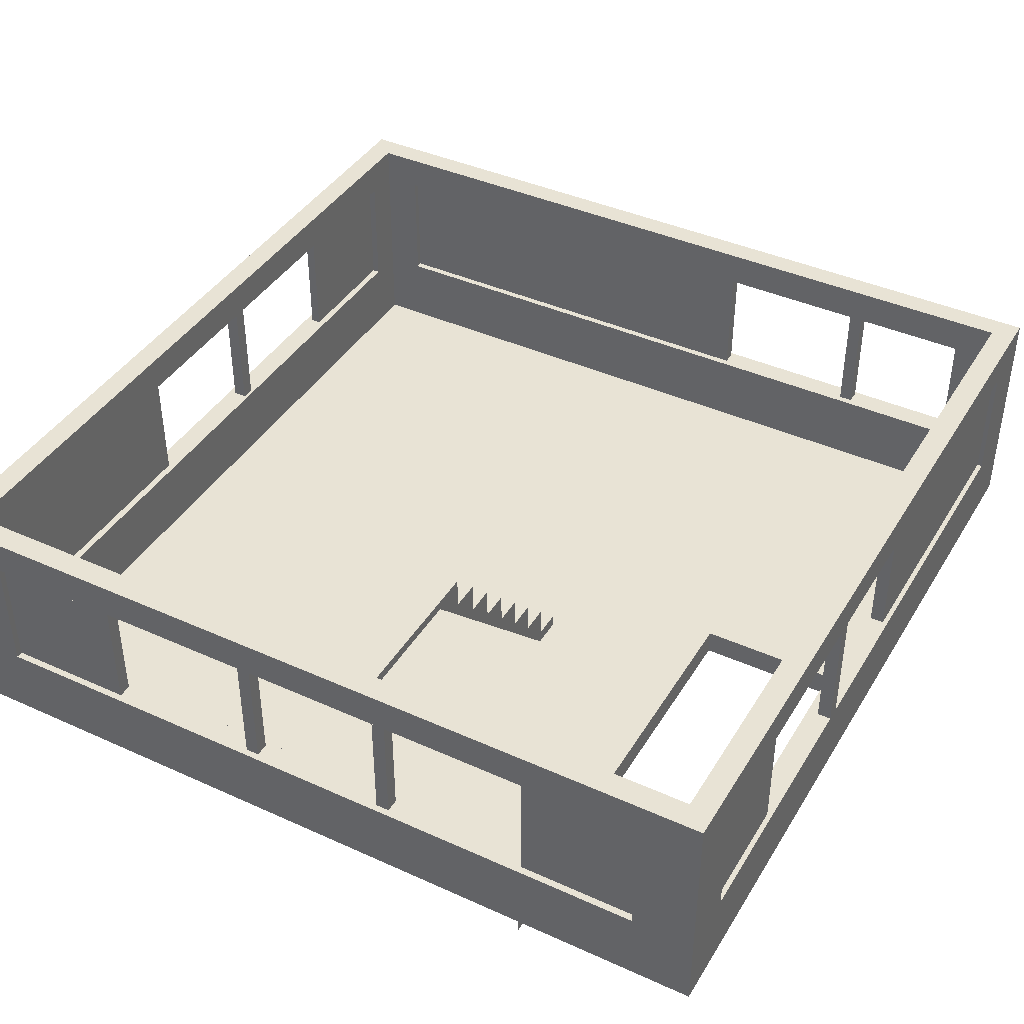
<metadata>
{"format":"obj","ext":"obj","renderer":"f3d","projection":"perspective","resolution":1024,"background":"white","views":[{"elev":41.0,"azim":28.8,"up":"+Y"}]}
</metadata>
<code>
g office_medium_03
v 1.211 1.944 6.496
v 1.211 2.101 6.496
v 1.211 2.101 4.479
v 1.211 1.944 4.479
v 1.211 -1.856 0.779
v 1.211 -1.856 0.994
v 1.211 1.992 4.593
v 1.211 2.101 6.496
v -1.394 2.101 6.496
v -1.394 2.101 4.479
v 1.211 2.101 4.479
v -1.394 2.101 6.496
v -1.394 1.944 6.496
v -1.394 1.944 4.479
v -1.394 2.101 4.479
v -1.394 1.992 4.593
v -1.394 -1.856 0.779
v -1.394 -1.856 0.994
v -1.394 1.944 6.496
v 1.211 1.944 6.496
v 1.211 1.944 4.479
v -1.394 1.944 4.479
v 1.211 1.944 4.479
v 1.211 2.101 4.479
v -1.394 2.101 4.479
v -1.394 1.944 4.479
v -1.394 1.944 6.496
v -1.394 2.101 6.496
v 1.211 2.101 6.496
v 1.211 1.944 6.496
v -1.394 2.101 4.479
v -1.394 -1.856 0.779
v 1.211 -1.856 0.779
v 1.211 2.101 4.479
v 1.211 1.992 4.593
v 1.211 -1.856 0.994
v -1.394 -1.856 0.994
v -1.394 1.992 4.593
v -1.394 1.992 4.593
v -1.394 2.101 4.479
v 1.211 2.101 4.479
v 1.211 1.992 4.593
v 1.211 2.104 6.496
v 1.124 2.104 6.428
v 1.124 2.104 4.098
v 1.211 2.104 4.098
v -1.394 2.104 6.496
v -1.307 2.104 6.428
v -1.394 2.104 4.098
v -1.307 2.104 4.098
v 1.211 2.101 4.479
v 1.211 2.101 4.002
v 1.211 1.59 4.002
v -1.394 2.101 4.002
v 1.211 2.101 4.002
v 1.211 2.101 4.479
v -1.394 2.101 4.479
v -1.394 1.59 4.002
v -1.394 2.101 4.002
v -1.394 2.101 4.479
v -1.394 2.101 4.002
v -1.394 1.59 4.002
v 1.211 1.59 4.002
v 1.211 2.101 4.002
v 1.211 0.05946 2.57
v 1.211 0.05946 2.093
v 1.211 -0.4508 2.093
v -1.394 0.05946 2.093
v 1.211 0.05946 2.093
v 1.211 0.05946 2.57
v -1.394 0.05946 2.57
v -1.394 -0.4508 2.093
v -1.394 0.05946 2.093
v -1.394 0.05946 2.57
v -1.394 0.05946 2.093
v -1.394 -0.4508 2.093
v 1.211 -0.4508 2.093
v 1.211 0.05946 2.093
v 1.211 0.5697 3.048
v 1.211 0.5697 2.57
v 1.211 0.05946 2.57
v -1.394 0.5697 2.57
v 1.211 0.5697 2.57
v 1.211 0.5697 3.048
v -1.394 0.5697 3.048
v -1.394 0.05946 2.57
v -1.394 0.5697 2.57
v -1.394 0.5697 3.048
v -1.394 0.5697 2.57
v -1.394 0.05946 2.57
v 1.211 0.05946 2.57
v 1.211 0.5697 2.57
v 1.211 1.08 3.525
v 1.211 1.08 3.048
v 1.211 0.5697 3.048
v -1.394 1.08 3.048
v 1.211 1.08 3.048
v 1.211 1.08 3.525
v -1.394 1.08 3.525
v -1.394 0.5697 3.048
v -1.394 1.08 3.048
v -1.394 1.08 3.525
v -1.394 1.08 3.048
v -1.394 0.5697 3.048
v 1.211 0.5697 3.048
v 1.211 1.08 3.048
v 1.211 1.59 4.002
v 1.211 1.59 3.525
v 1.211 1.08 3.525
v -1.394 1.59 3.525
v 1.211 1.59 3.525
v 1.211 1.59 4.002
v -1.394 1.59 4.002
v -1.394 1.08 3.525
v -1.394 1.59 3.525
v -1.394 1.59 4.002
v -1.394 1.59 3.525
v -1.394 1.08 3.525
v 1.211 1.08 3.525
v 1.211 1.59 3.525
v 1.211 -1.471 1.139
v 1.211 -1.471 0.6617
v 1.211 -1.856 0.6617
v 1.211 -1.856 0.779
v -1.394 -1.471 0.6617
v 1.211 -1.471 0.6617
v 1.211 -1.471 1.139
v -1.394 -1.471 1.139
v -1.394 -1.471 0.6617
v -1.394 -1.856 0.6617
v 1.211 -1.856 0.6617
v 1.211 -1.471 0.6617
v 1.211 -0.9611 1.616
v 1.211 -0.9611 1.139
v 1.211 -1.471 1.139
v -1.394 -0.9611 1.139
v 1.211 -0.9611 1.139
v 1.211 -0.9611 1.616
v -1.394 -0.9611 1.616
v -1.394 -1.471 1.139
v -1.394 -0.9611 1.139
v -1.394 -0.9611 1.616
v -1.394 -0.9611 1.139
v -1.394 -1.471 1.139
v 1.211 -1.471 1.139
v 1.211 -0.9611 1.139
v 1.211 -0.4508 2.093
v 1.211 -0.4508 1.616
v 1.211 -0.9611 1.616
v -1.394 -0.4508 1.616
v 1.211 -0.4508 1.616
v 1.211 -0.4508 2.093
v -1.394 -0.4508 2.093
v -1.394 -0.9611 1.616
v -1.394 -0.4508 1.616
v -1.394 -0.4508 2.093
v -1.394 -0.4508 1.616
v -1.394 -0.9611 1.616
v 1.211 -0.9611 1.616
v 1.211 -0.4508 1.616
v -1.394 -1.856 0.6617
v -1.394 -1.471 0.6617
v -1.394 -1.471 1.139
v -1.394 -1.856 0.779
v 6.434 -1.716 6.849
v 6.434 -1.716 5.838
v 6.434 -0.4729 5.838
v 6.434 -0.4729 6.849
v 6.434 -0.4729 -5.838
v 6.434 -1.716 -5.838
v 6.434 -0.4729 -6.849
v 6.434 -1.716 -6.849
v 5.854 -1.677 -6.849
v 6.83 -1.677 -6.849
v 6.83 -0.4729 -6.849
v 5.854 -0.4729 -6.849
v -5.816 -0.4729 -6.849
v -5.816 -1.677 -6.849
v -6.83 -0.4729 -6.849
v -6.83 -1.677 -6.849
v -6.83 -1.677 -6.849
v -6.83 -0.4729 -6.849
v -6.83 -0.4729 -5.838
v -6.83 -1.677 -5.838
v -6.83 -0.4729 5.838
v -6.83 -1.677 5.838
v -6.83 -0.4729 6.849
v -6.83 -1.677 6.849
v -6.83 -1.677 6.849
v -6.83 -0.4729 6.849
v -5.816 -0.4729 6.849
v -5.816 -1.677 6.849
v 5.854 -1.677 6.849
v 5.854 -0.4729 6.849
v 6.83 -0.4729 6.849
v 6.83 -1.677 6.849
v 6.83 -1.677 6.849
v 6.83 -0.4729 6.849
v 6.83 -0.4729 5.838
v 6.83 -1.677 5.838
v 6.83 -0.4729 -5.838
v 6.83 -1.677 -5.838
v 6.83 -0.4729 -6.849
v 6.83 -1.677 -6.849
v -6.451 -0.4729 6.453
v -5.819 -0.4729 6.453
v -5.819 1.522 6.453
v -6.451 1.522 6.453
v 5.813 1.522 6.453
v 5.813 -0.4729 6.453
v 6.434 -0.4729 6.453
v 6.434 1.522 6.453
v -6.451 1.522 6.453
v -5.819 1.522 6.453
v -5.819 2.104 6.453
v -6.451 2.104 6.453
v 5.813 1.522 6.453
v 5.813 2.104 6.453
v 6.434 2.104 6.453
v 6.434 1.522 6.453
v 3.863 1.522 6.517
v 3.863 -0.4729 6.517
v 5.858 -0.4729 6.517
v 5.858 1.522 6.517
v -5.888 1.522 6.517
v -5.888 -0.4729 6.517
v -3.729 -0.4729 6.517
v -3.729 1.522 6.517
v 3.863 1.522 6.738
v 5.858 1.522 6.738
v 5.858 -0.4729 6.738
v 3.863 -0.4729 6.738
v -5.888 1.522 6.738
v -3.729 1.522 6.738
v -3.729 -0.4729 6.738
v -5.888 -0.4729 6.738
v 3.863 1.522 6.738
v 3.863 -0.4729 6.738
v 3.863 -0.4729 6.517
v 3.863 1.522 6.517
v 5.858 -0.4729 6.738
v 5.858 1.522 6.738
v 5.858 1.522 6.517
v 5.858 -0.4729 6.517
v -5.888 1.522 6.738
v -5.888 -0.4729 6.738
v -5.888 -0.4729 6.517
v -5.888 1.522 6.517
v -3.729 -0.4729 6.738
v -3.729 1.522 6.738
v -3.729 1.522 6.517
v -3.729 -0.4729 6.517
v 6.528 1.522 -1.02
v 6.528 -0.4729 -1.02
v 6.528 -0.4729 -5.873
v 6.528 1.522 -5.873
v 6.528 1.522 5.873
v 6.528 -0.4729 5.873
v 6.528 -0.4729 3.939
v 6.528 1.522 3.939
v 6.749 1.522 -1.02
v 6.749 1.522 -5.873
v 6.749 -0.4729 -5.873
v 6.749 -0.4729 -1.02
v 6.749 1.522 5.873
v 6.749 1.522 3.939
v 6.749 -0.4729 3.939
v 6.749 -0.4729 5.873
v 6.749 1.522 -1.02
v 6.749 -0.4729 -1.02
v 6.528 -0.4729 -1.02
v 6.528 1.522 -1.02
v 6.749 -0.4729 -1.02
v 6.749 -0.4729 -5.873
v 6.528 -0.4729 -5.873
v 6.528 -0.4729 -1.02
v 6.749 -0.4729 -5.873
v 6.749 1.522 -5.873
v 6.528 1.522 -5.873
v 6.528 -0.4729 -5.873
v 6.749 1.522 -5.873
v 6.749 1.522 -1.02
v 6.528 1.522 -1.02
v 6.528 1.522 -5.873
v 6.749 1.522 5.873
v 6.749 -0.4729 5.873
v 6.528 -0.4729 5.873
v 6.528 1.522 5.873
v 6.749 -0.4729 5.873
v 6.749 -0.4729 3.939
v 6.528 -0.4729 3.939
v 6.528 -0.4729 5.873
v 6.749 -0.4729 3.939
v 6.749 1.522 3.939
v 6.528 1.522 3.939
v 6.528 -0.4729 3.939
v 6.749 1.522 3.939
v 6.749 1.522 5.873
v 6.528 1.522 5.873
v 6.528 1.522 3.939
v -5.819 -0.4729 -6.849
v -5.819 1.522 -6.849
v -6.83 1.522 -6.849
v -6.83 -0.4729 -6.849
v -6.83 -0.4729 -6.849
v -6.83 1.522 -6.849
v -6.83 1.522 -5.873
v -6.83 -0.4729 -5.873
v -6.83 -0.4729 6.849
v -6.83 1.522 6.849
v -5.819 1.522 6.849
v -5.819 -0.4729 6.849
v 6.83 1.522 -6.849
v 6.83 -0.4729 -6.849
v 6.83 -0.4729 -5.873
v 6.83 1.522 -5.873
v 6.83 -0.4729 5.873
v 6.83 -0.4729 6.849
v 6.83 1.522 6.849
v 6.83 1.522 5.873
v -6.83 1.522 5.873
v -6.83 1.522 6.849
v -6.83 -0.4729 6.849
v -6.83 -0.4729 5.873
v 6.83 -0.4729 -6.849
v 6.83 1.522 -6.849
v 5.819 1.522 -6.849
v 5.819 -0.4729 -6.849
v 5.819 1.522 6.849
v 6.83 1.522 6.849
v 6.83 -0.4729 6.849
v 5.819 -0.4729 6.849
v 6.83 -0.4729 -5.873
v 6.434 -0.4729 -5.873
v 6.434 1.522 -5.873
v 6.83 1.522 -5.873
v 6.83 1.522 5.873
v 6.83 1.522 -5.873
v 6.434 1.522 -5.873
v 6.434 1.522 5.873
v 6.83 1.522 5.873
v 6.434 1.522 5.873
v 6.434 -0.4729 5.873
v 6.83 -0.4729 5.873
v 6.434 -0.4729 3.228
v 6.434 -0.4729 0.5821
v 6.83 -0.4729 0.5132
v 6.83 -0.4729 3.193
v 6.83 -0.4729 -5.873
v 6.434 -0.4729 -5.873
v 6.434 -0.4729 5.873
v 6.83 -0.4729 5.873
v -6.83 1.522 -5.873
v -6.434 1.522 -5.873
v -6.434 -0.4729 -5.873
v -6.83 -0.4729 -5.873
v -6.83 -0.4729 5.873
v -6.83 -0.4729 -5.873
v -6.434 -0.4729 -5.873
v -6.434 -0.4729 5.873
v -6.83 -0.4729 5.873
v -6.434 -0.4729 5.873
v -6.434 1.522 5.873
v -6.83 1.522 5.873
v -6.434 1.522 5.873
v -6.434 1.522 -5.873
v -6.83 1.522 -5.873
v -6.83 1.522 5.873
v 5.819 -0.4729 -6.849
v 5.819 -0.4729 -6.453
v -5.819 -0.4729 -6.453
v -5.819 -0.4729 -6.849
v -5.819 -0.4729 -6.849
v -5.819 -0.4729 -6.453
v -5.819 1.522 -6.453
v -5.819 1.522 -6.849
v -5.819 1.522 -6.849
v -5.819 1.522 -6.453
v 5.819 1.522 -6.453
v 5.819 1.522 -6.849
v 5.819 1.522 -6.849
v 5.819 1.522 -6.453
v 5.819 -0.4729 -6.453
v 5.819 -0.4729 -6.849
v -5.819 1.522 6.849
v -5.819 1.522 6.453
v -5.819 -0.4729 6.453
v -5.819 -0.4729 6.849
v -5.819 -0.4729 6.849
v -5.819 -0.4729 6.453
v 5.819 -0.4729 6.453
v 5.819 -0.4729 6.849
v 5.819 -0.4729 6.849
v 5.819 -0.4729 6.453
v 5.819 1.522 6.453
v 5.819 1.522 6.849
v 5.819 1.522 6.849
v 5.819 1.522 6.453
v -5.819 1.522 6.453
v -5.819 1.522 6.849
v 6.83 1.522 5.873
v 6.83 1.522 6.849
v 6.83 2.104 6.849
v 6.83 2.104 5.873
v 6.83 2.104 -5.873
v 6.83 1.522 -5.873
v 6.83 2.104 -6.849
v 6.83 1.522 -6.849
v 6.83 1.522 -6.849
v 6.83 2.104 -6.849
v 5.819 2.104 -6.849
v 5.819 1.522 -6.849
v -5.819 2.104 -6.849
v -5.819 1.522 -6.849
v -6.83 2.104 -6.849
v -6.83 1.522 -6.849
v -6.83 1.522 -6.849
v -6.83 2.104 -6.849
v -6.83 2.104 -5.873
v -6.83 1.522 -5.873
v -6.83 1.522 5.873
v -6.83 2.104 5.873
v -6.83 2.104 6.849
v -6.83 1.522 6.849
v -6.83 1.522 6.849
v -6.83 2.104 6.849
v -5.819 2.104 6.849
v -5.819 1.522 6.849
v 5.819 2.104 6.849
v 5.819 1.522 6.849
v 6.83 2.104 6.849
v 6.83 1.522 6.849
v -6.594 -0.5364 -3.752
v -6.594 -0.5364 -5.873
v -6.594 1.522 -5.873
v -6.594 1.522 -3.752
v -6.594 -0.5364 5.873
v -6.594 -0.5364 1.453
v -6.594 1.522 1.453
v -6.594 1.522 5.873
v -6.434 -0.4729 -6.506
v -6.434 -0.4729 -5.873
v -6.434 1.522 -5.873
v -6.434 1.522 -6.506
v -6.434 1.522 5.873
v -6.434 -0.4729 5.873
v -6.434 -0.4729 6.849
v -6.434 1.522 6.849
v -6.434 1.522 -6.506
v -6.434 1.522 -5.873
v -6.434 2.104 -5.873
v -6.434 2.104 -6.506
v -6.434 1.522 5.873
v -6.434 2.104 5.873
v -6.434 2.104 6.849
v -6.434 1.522 6.849
v -6.552 -0.5364 -3.752
v -6.552 1.522 -3.752
v -6.552 1.522 -5.873
v -6.552 -0.5364 -5.873
v -6.552 -0.5364 5.873
v -6.552 1.522 5.873
v -6.552 1.522 1.453
v -6.552 -0.5364 1.453
v -6.552 1.522 1.453
v -6.713 1.522 1.453
v -6.713 -0.5364 1.453
v -6.552 -0.5364 1.453
v -6.552 -0.5364 -3.752
v -6.713 -0.5364 -3.752
v -6.713 1.522 -3.752
v -6.552 1.522 -3.752
v -6.715 -0.6161 -1.203
v -6.715 1.632 -1.203
v -6.715 1.632 -0.9816
v -6.715 -0.6161 -0.9816
v -6.494 1.632 -1.203
v -6.494 -0.6161 -1.203
v -6.494 -0.6161 -0.9816
v -6.494 1.632 -0.9816
v -6.715 -0.6161 -0.9816
v -6.715 1.632 -0.9816
v -6.494 1.632 -0.9816
v -6.494 -0.6161 -0.9816
v -6.494 -0.6161 -1.203
v -6.494 1.632 -1.203
v -6.715 1.632 -1.203
v -6.715 -0.6161 -1.203
v 6.434 -0.4729 -6.453
v 6.434 1.522 -6.453
v 6.434 1.522 -5.873
v 6.434 -0.4729 -5.873
v 6.434 1.522 5.873
v 6.434 1.522 6.453
v 6.434 -0.4729 6.453
v 6.434 -0.4729 5.873
v 6.434 1.522 -6.453
v 6.434 2.104 -6.453
v 6.434 2.104 -5.873
v 6.434 1.522 -5.873
v 6.434 1.522 5.873
v 6.434 2.104 5.873
v 6.434 2.104 6.453
v 6.434 1.522 6.453
v -6.445 -0.4729 -6.453
v -6.445 1.522 -6.453
v -5.813 1.522 -6.453
v -5.813 -0.4729 -6.453
v 5.819 1.522 -6.453
v 6.434 1.522 -6.453
v 6.434 -0.4729 -6.453
v 5.819 -0.4729 -6.453
v -6.445 1.522 -6.453
v -6.445 2.104 -6.453
v -5.813 2.104 -6.453
v -5.813 1.522 -6.453
v 5.819 1.522 -6.453
v 5.819 2.104 -6.453
v 6.434 2.104 -6.453
v 6.434 1.522 -6.453
v -1.204 -0.4729 6.743
v -1.204 1.775 6.743
v -0.9826 1.775 6.743
v -0.9826 -0.4729 6.743
v -1.204 1.775 6.522
v -1.204 -0.4729 6.522
v -0.9826 -0.4729 6.522
v -0.9826 1.775 6.522
v -0.9826 -0.4729 6.743
v -0.9826 1.775 6.743
v -0.9826 1.775 6.522
v -0.9826 -0.4729 6.522
v -1.204 -0.4729 6.522
v -1.204 1.775 6.522
v -1.204 1.775 6.743
v -1.204 -0.4729 6.743
v 1.264 -0.4729 6.743
v 1.264 1.775 6.743
v 1.485 1.775 6.743
v 1.485 -0.4729 6.743
v 1.264 1.775 6.522
v 1.264 -0.4729 6.522
v 1.485 -0.4729 6.522
v 1.485 1.775 6.522
v 1.485 -0.4729 6.743
v 1.485 1.775 6.743
v 1.485 1.775 6.522
v 1.485 -0.4729 6.522
v 1.264 -0.4729 6.522
v 1.264 1.775 6.522
v 1.264 1.775 6.743
v 1.264 -0.4729 6.743
v 6.609 -0.4729 1.543
v 6.609 1.522 1.543
v 6.83 1.522 1.543
v 6.83 -0.4729 1.543
v 6.609 1.522 1.322
v 6.609 -0.4729 1.322
v 6.83 -0.4729 1.322
v 6.83 1.522 1.322
v 6.83 -0.4729 1.543
v 6.83 1.522 1.543
v 6.83 1.522 1.322
v 6.83 -0.4729 1.322
v 6.609 -0.4729 1.322
v 6.609 1.522 1.322
v 6.609 1.522 1.543
v 6.609 -0.4729 1.543
v 1.272 -0.4729 -6.567
v -5.819 -0.4729 -6.567
v -5.819 1.522 -6.567
v 1.272 1.522 -6.567
v 1.272 -0.4729 -6.788
v 1.272 1.522 -6.788
v -5.819 1.522 -6.788
v -5.819 -0.4729 -6.788
v 1.272 -0.4729 -6.788
v -5.819 -0.4729 -6.788
v -5.819 -0.4729 -6.567
v 1.272 -0.4729 -6.567
v -5.819 -0.4729 -6.788
v -5.819 1.522 -6.788
v -5.819 1.522 -6.567
v -5.819 -0.4729 -6.567
v -5.819 1.522 -6.788
v 1.272 1.522 -6.788
v 1.272 1.522 -6.567
v -5.819 1.522 -6.567
v 1.272 1.522 -6.788
v 1.272 -0.4729 -6.788
v 1.272 -0.4729 -6.567
v 1.272 1.522 -6.567
v 3.699 -0.4729 -6.567
v 3.699 1.775 -6.567
v 3.92 1.775 -6.567
v 3.92 -0.4729 -6.567
v 3.699 1.775 -6.788
v 3.699 -0.4729 -6.788
v 3.92 -0.4729 -6.788
v 3.92 1.775 -6.788
v 3.92 -0.4729 -6.567
v 3.92 1.775 -6.567
v 3.92 1.775 -6.788
v 3.92 -0.4729 -6.788
v 3.699 -0.4729 -6.788
v 3.699 1.775 -6.788
v 3.699 1.775 -6.567
v 3.699 -0.4729 -6.567
v 6.434 2.104 -6.453
v 6.83 2.104 -6.849
v 6.83 2.104 6.849
v 6.434 2.104 6.453
v 6.434 2.104 6.453
v 6.83 2.104 6.849
v -6.83 2.104 6.849
v -6.434 2.104 6.453
v -6.434 2.104 -6.453
v -6.83 2.104 -6.849
v 6.83 2.104 -6.849
v 6.434 2.104 -6.453
v -6.434 2.104 6.453
v -6.83 2.104 6.849
v -6.83 2.104 -6.849
v -6.434 2.104 -6.453
v 3.798 -1.677 6.71
v -6.525 -1.677 6.71
v -6.525 -1.677 -6.849
v 3.798 -1.677 -6.849
v 3.798 -1.677 6.71
v 3.798 -1.677 -6.849
v 3.798 -2.104 -6.849
v 3.798 -2.104 6.71
v 6.403 -1.677 -0.4917
v 3.798 -1.677 -0.4917
v 3.798 -1.677 -6.849
v 6.403 -1.677 -6.849
v 3.798 -1.677 -0.4917
v 6.403 -1.677 -0.4917
v 6.403 -2.104 -0.4917
v 3.798 -2.104 -0.4917
v 6.434 -1.716 -6.453
v 5.423 -1.716 -6.453
v 5.423 -0.4729 -6.453
v 6.434 -0.4729 -6.453
v -5.813 -0.4729 -6.453
v -5.813 -1.716 -6.453
v -6.743 -0.4729 -6.453
v -6.743 -1.716 -6.453
v -6.434 -1.716 6.671
v -6.434 -0.4729 6.671
v -6.434 -0.4729 5.661
v -6.434 -1.716 5.661
v -6.434 -0.4729 -5.575
v -6.434 -1.716 -5.575
v -6.434 -0.4729 -6.506
v -6.434 -1.716 -6.506
v 6.726 -1.716 6.453
v 6.726 -0.4729 6.453
v 5.715 -0.4729 6.453
v 5.715 -1.716 6.453
v -5.521 -0.4729 6.453
v -5.521 -1.716 6.453
v -6.451 -0.4729 6.453
v -6.451 -1.716 6.453
f 3 2 1
f 4 3 1
f 6 5 3
f 7 6 3
f 10 9 8
f 11 10 8
f 14 13 12
f 15 14 12
f 15 17 16
f 17 18 16
f 21 20 19
f 22 21 19
f 25 24 23
f 26 25 23
f 29 28 27
f 30 29 27
f 33 32 31
f 34 33 31
f 37 36 35
f 38 37 35
f 41 40 39
f 42 41 39
f 45 44 43
f 46 45 43
f 43 44 47
f 44 48 47
f 47 48 49
f 48 50 49
f 53 52 51
f 56 55 54
f 57 56 54
f 60 59 58
f 63 62 61
f 64 63 61
f 67 66 65
f 70 69 68
f 71 70 68
f 74 73 72
f 77 76 75
f 78 77 75
f 81 80 79
f 84 83 82
f 85 84 82
f 88 87 86
f 91 90 89
f 92 91 89
f 95 94 93
f 98 97 96
f 99 98 96
f 102 101 100
f 105 104 103
f 106 105 103
f 109 108 107
f 112 111 110
f 113 112 110
f 116 115 114
f 119 118 117
f 120 119 117
f 123 122 121
f 124 123 121
f 127 126 125
f 128 127 125
f 131 130 129
f 132 131 129
f 135 134 133
f 138 137 136
f 139 138 136
f 142 141 140
f 145 144 143
f 146 145 143
f 149 148 147
f 152 151 150
f 153 152 150
f 156 155 154
f 159 158 157
f 160 159 157
f 163 162 161
f 164 163 161
f 167 166 165
f 168 167 165
f 166 167 169
f 170 166 169
f 170 169 171
f 172 170 171
f 175 174 173
f 176 175 173
f 176 173 177
f 173 178 177
f 177 178 179
f 178 180 179
f 183 182 181
f 184 183 181
f 185 183 184
f 186 185 184
f 187 185 186
f 188 187 186
f 191 190 189
f 192 191 189
f 191 192 193
f 194 191 193
f 194 193 195
f 193 196 195
f 199 198 197
f 200 199 197
f 199 200 201
f 200 202 201
f 201 202 203
f 202 204 203
f 207 206 205
f 208 207 205
f 211 210 209
f 212 211 209
f 215 214 213
f 216 215 213
f 214 215 217
f 215 218 217
f 217 218 219
f 220 217 219
f 223 222 221
f 224 223 221
f 227 226 225
f 228 227 225
f 231 230 229
f 232 231 229
f 235 234 233
f 236 235 233
f 239 238 237
f 240 239 237
f 243 242 241
f 244 243 241
f 247 246 245
f 248 247 245
f 251 250 249
f 252 251 249
f 255 254 253
f 256 255 253
f 259 258 257
f 260 259 257
f 263 262 261
f 264 263 261
f 267 266 265
f 268 267 265
f 271 270 269
f 272 271 269
f 275 274 273
f 276 275 273
f 279 278 277
f 280 279 277
f 283 282 281
f 284 283 281
f 287 286 285
f 288 287 285
f 291 290 289
f 292 291 289
f 295 294 293
f 296 295 293
f 299 298 297
f 300 299 297
f 303 302 301
f 304 303 301
f 307 306 305
f 308 307 305
f 311 310 309
f 312 311 309
f 315 314 313
f 316 315 313
f 319 318 317
f 320 319 317
f 323 322 321
f 324 323 321
f 327 326 325
f 328 327 325
f 331 330 329
f 332 331 329
f 335 334 333
f 336 335 333
f 339 338 337
f 340 339 337
f 343 342 341
f 344 343 341
f 347 346 345
f 348 347 345
f 347 349 346
f 349 350 346
f 348 345 351
f 352 348 351
f 355 354 353
f 356 355 353
f 359 358 357
f 360 359 357
f 363 362 361
f 364 363 361
f 367 366 365
f 368 367 365
f 371 370 369
f 372 371 369
f 375 374 373
f 376 375 373
f 379 378 377
f 380 379 377
f 383 382 381
f 384 383 381
f 387 386 385
f 388 387 385
f 391 390 389
f 392 391 389
f 395 394 393
f 396 395 393
f 399 398 397
f 400 399 397
f 403 402 401
f 404 403 401
f 404 401 405
f 401 406 405
f 405 406 407
f 406 408 407
f 411 410 409
f 412 411 409
f 413 411 412
f 414 413 412
f 415 413 414
f 416 415 414
f 419 418 417
f 420 419 417
f 419 420 421
f 422 419 421
f 422 421 423
f 421 424 423
f 427 426 425
f 428 427 425
f 427 428 429
f 428 430 429
f 429 430 431
f 430 432 431
f 435 434 433
f 436 435 433
f 439 438 437
f 440 439 437
f 443 442 441
f 444 443 441
f 447 446 445
f 448 447 445
f 451 450 449
f 452 451 449
f 450 451 453
f 451 454 453
f 453 454 455
f 456 453 455
f 459 458 457
f 460 459 457
f 463 462 461
f 464 463 461
f 467 466 465
f 468 467 465
f 471 470 469
f 472 471 469
f 475 474 473
f 476 475 473
f 479 478 477
f 480 479 477
f 483 482 481
f 484 483 481
f 487 486 485
f 488 487 485
f 491 490 489
f 492 491 489
f 495 494 493
f 496 495 493
f 499 498 497
f 500 499 497
f 499 500 501
f 502 499 501
f 502 501 503
f 501 504 503
f 507 506 505
f 508 507 505
f 511 510 509
f 512 511 509
f 515 514 513
f 516 515 513
f 515 516 517
f 518 515 517
f 518 517 519
f 517 520 519
f 523 522 521
f 524 523 521
f 527 526 525
f 528 527 525
f 531 530 529
f 532 531 529
f 535 534 533
f 536 535 533
f 539 538 537
f 540 539 537
f 543 542 541
f 544 543 541
f 547 546 545
f 548 547 545
f 551 550 549
f 552 551 549
f 555 554 553
f 556 555 553
f 559 558 557
f 560 559 557
f 563 562 561
f 564 563 561
f 567 566 565
f 568 567 565
f 571 570 569
f 572 571 569
f 575 574 573
f 576 575 573
f 579 578 577
f 580 579 577
f 583 582 581
f 584 583 581
f 587 586 585
f 588 587 585
f 591 590 589
f 592 591 589
f 595 594 593
f 596 595 593
f 599 598 597
f 600 599 597
f 603 602 601
f 604 603 601
f 607 606 605
f 608 607 605
f 611 610 609
f 612 611 609
f 615 614 613
f 616 615 613
f 619 618 617
f 620 619 617
f 623 622 621
f 624 623 621
f 627 626 625
f 628 627 625
f 631 630 629
f 632 631 629
f 635 634 633
f 636 635 633
f 639 638 637
f 640 639 637
f 643 642 641
f 644 643 641
f 642 643 645
f 646 642 645
f 646 645 647
f 648 646 647
f 651 650 649
f 652 651 649
f 651 652 653
f 652 654 653
f 653 654 655
f 654 656 655
f 659 658 657
f 660 659 657
f 659 660 661
f 660 662 661
f 661 662 663
f 662 664 663

</code>
